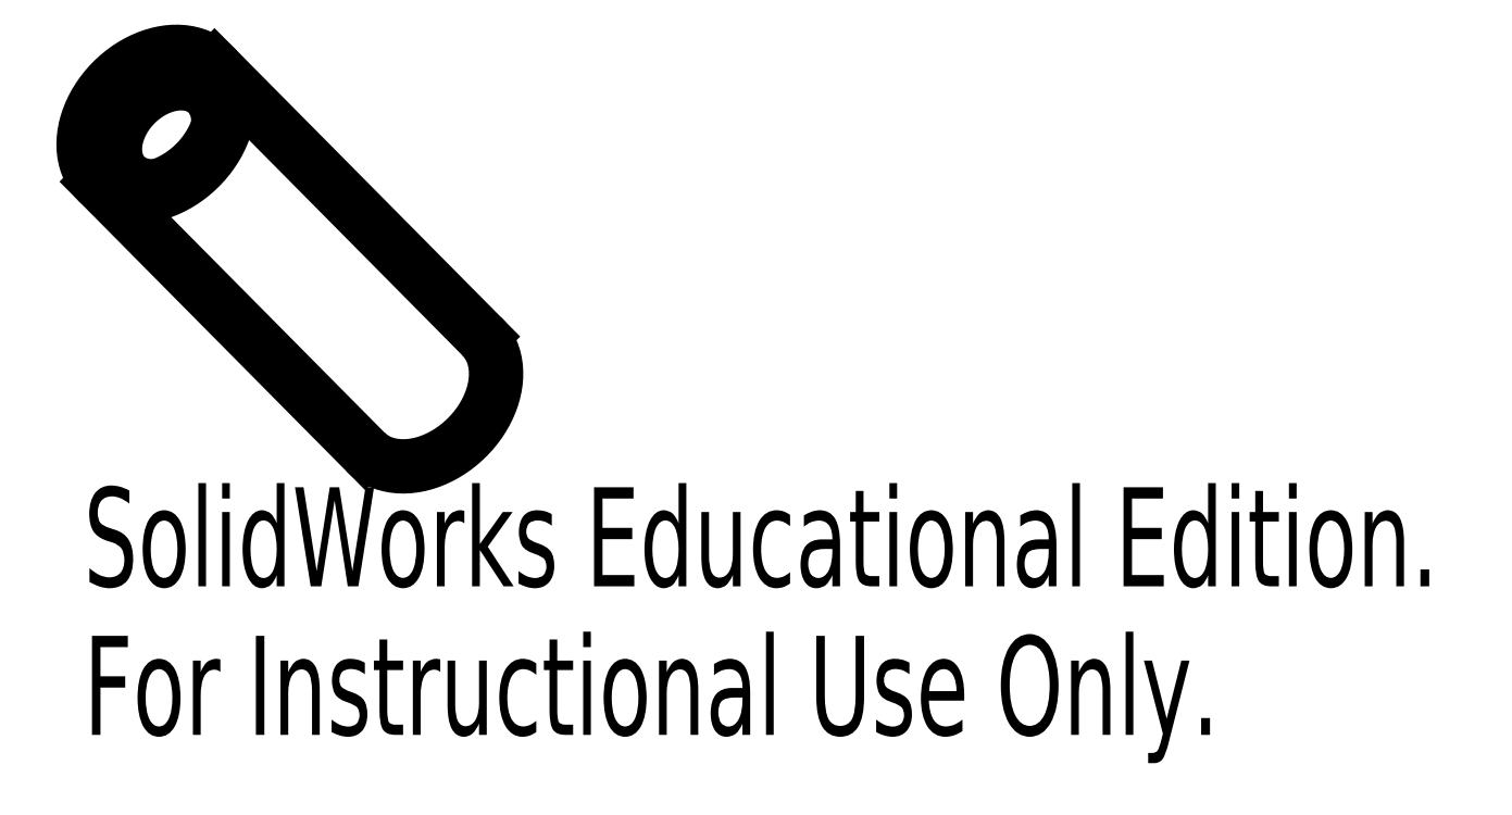
<metadata>
{"format":"dxf","ext":"dxf","renderer":"ezdxf+matplotlib","layout":"modelspace","background":"white","min_lineweight":24,"dpi":150}
</metadata>
<code>
0
SECTION
2
ENTITIES
0
LWPOLYLINE
8
0
90
       43
70
   128
43
0
10
-2.842
20
-2.815
10
-2.828
20
-2.829
10
-2.667
20
-2.973
10
-2.493
20
-3.103
10
-2.305
20
-3.216
10
-2.105
20
-3.313
10
-1.894
20
-3.392
10
-1.674
20
-3.454
10
-1.444
20
-3.497
10
-1.207
20
-3.523
10
-0.9641
20
-3.53
10
-0.7159
20
-3.518
10
-0.4639
20
-3.488
10
-0.2095
20
-3.44
10
0.04595
20
-3.375
10
0.3012
20
-3.291
10
0.5548
20
-3.19
10
0.8056
20
-3.073
10
1.052
20
-2.94
10
1.293
20
-2.791
10
1.528
20
-2.628
10
1.754
20
-2.451
10
1.971
20
-2.262
10
2.178
20
-2.06
10
2.374
20
-1.848
10
2.557
20
-1.626
10
2.727
20
-1.396
10
2.883
20
-1.158
10
3.023
20
-0.9146
10
3.148
20
-0.6662
10
3.257
20
-0.4144
10
3.348
20
-0.1604
10
3.422
20
0.09448
10
3.478
20
0.3488
10
3.516
20
0.6014
10
3.536
20
0.8508
10
3.537
20
1.096
10
3.52
20
1.335
10
3.485
20
1.567
10
3.431
20
1.791
10
3.36
20
2.006
10
3.27
20
2.211
10
3.164
20
2.403
0
LWPOLYLINE
8
0
90
       88
70
   128
43
0
10
-9.884
20
15.58
10
-10.01
20
15.76
10
-10.14
20
15.92
10
-10.3
20
16.08
10
-10.47
20
16.21
10
-10.65
20
16.33
10
-10.84
20
16.44
10
-11.05
20
16.53
10
-11.26
20
16.6
10
-11.49
20
16.65
10
-11.72
20
16.68
10
-11.96
20
16.7
10
-12.21
20
16.7
10
-12.46
20
16.68
10
-12.71
20
16.64
10
-12.97
20
16.58
10
-13.22
20
16.51
10
-13.48
20
16.42
10
-13.73
20
16.31
10
-13.98
20
16.18
10
-14.22
20
16.04
10
-14.46
20
15.88
10
-14.69
20
15.71
10
-14.91
20
15.53
10
-15.12
20
15.33
10
-15.33
20
15.13
10
-15.52
20
14.91
10
-15.69
20
14.68
10
-15.85
20
14.45
10
-16
20
14.21
10
-16.14
20
13.96
10
-16.25
20
13.71
10
-16.35
20
13.46
10
-16.44
20
13.21
10
-16.5
20
12.95
10
-16.55
20
12.7
10
-16.58
20
12.45
10
-16.59
20
12.2
10
-16.58
20
11.96
10
-16.55
20
11.72
10
-16.51
20
11.49
10
-16.45
20
11.27
10
-16.37
20
11.06
10
-16.27
20
10.86
10
-16.15
20
10.68
10
-16.02
20
10.5
10
-15.88
20
10.34
10
-15.72
20
10.2
10
-15.54
20
10.07
10
-15.35
20
9.956
10
-15.15
20
9.859
10
-14.94
20
9.78
10
-14.72
20
9.719
10
-14.49
20
9.675
10
-14.26
20
9.65
10
-14.01
20
9.643
10
-13.76
20
9.654
10
-13.51
20
9.684
10
-13.26
20
9.732
10
-13
20
9.798
10
-12.75
20
9.881
10
-12.49
20
9.982
10
-12.24
20
10.1
10
-12
20
10.23
10
-11.75
20
10.38
10
-11.52
20
10.54
10
-11.29
20
10.72
10
-11.08
20
10.91
10
-10.87
20
11.11
10
-10.67
20
11.32
10
-10.49
20
11.55
10
-10.32
20
11.78
10
-10.17
20
12.01
10
-10.02
20
12.26
10
-9.9
20
12.51
10
-9.792
20
12.76
10
-9.7
20
13.01
10
-9.626
20
13.27
10
-9.57
20
13.52
10
-9.532
20
13.77
10
-9.512
20
14.02
10
-9.511
20
14.27
10
-9.528
20
14.51
10
-9.563
20
14.74
10
-9.617
20
14.96
10
-9.689
20
15.18
10
-9.778
20
15.38
10
-9.884
20
15.58
0
LWPOLYLINE
8
0
90
       84
70
   128
43
0
10
-10.2
20
15.34
10
-10.32
20
15.51
10
-10.45
20
15.66
10
-10.59
20
15.8
10
-10.76
20
15.93
10
-10.93
20
16.04
10
-11.11
20
16.14
10
-11.31
20
16.21
10
-11.52
20
16.28
10
-11.73
20
16.32
10
-11.96
20
16.34
10
-12.19
20
16.35
10
-12.42
20
16.34
10
-12.66
20
16.31
10
-12.9
20
16.26
10
-13.14
20
16.19
10
-13.38
20
16.11
10
-13.62
20
16.01
10
-13.86
20
15.9
10
-14.09
20
15.76
10
-14.31
20
15.62
10
-14.53
20
15.46
10
-14.74
20
15.28
10
-14.94
20
15.1
10
-15.13
20
14.9
10
-15.3
20
14.7
10
-15.47
20
14.48
10
-15.62
20
14.26
10
-15.75
20
14.03
10
-15.87
20
13.79
10
-15.97
20
13.56
10
-16.06
20
13.32
10
-16.13
20
13.08
10
-16.18
20
12.84
10
-16.22
20
12.6
10
-16.23
20
12.37
10
-16.23
20
12.14
10
-16.21
20
11.91
10
-16.17
20
11.69
10
-16.11
20
11.49
10
-16.04
20
11.29
10
-15.95
20
11.1
10
-15.84
20
10.92
10
-15.72
20
10.76
10
-15.58
20
10.61
10
-15.42
20
10.48
10
-15.26
20
10.36
10
-15.08
20
10.25
10
-14.88
20
10.17
10
-14.68
20
10.1
10
-14.47
20
10.05
10
-14.25
20
10.01
10
-14.02
20
9.997
10
-13.79
20
9.999
10
-13.56
20
10.02
10
-13.32
20
10.06
10
-13.08
20
10.12
10
-12.84
20
10.19
10
-12.6
20
10.28
10
-12.36
20
10.39
10
-12.13
20
10.51
10
-11.9
20
10.65
10
-11.68
20
10.81
10
-11.46
20
10.97
10
-11.26
20
11.15
10
-11.06
20
11.34
10
-10.88
20
11.54
10
-10.71
20
11.76
10
-10.55
20
11.97
10
-10.41
20
12.2
10
-10.28
20
12.43
10
-10.17
20
12.67
10
-10.08
20
12.91
10
-9.998
20
13.15
10
-9.938
20
13.39
10
-9.895
20
13.63
10
-9.87
20
13.86
10
-9.863
20
14.1
10
-9.875
20
14.32
10
-9.904
20
14.54
10
-9.952
20
14.76
10
-10.02
20
14.96
10
-10.1
20
15.15
10
-10.2
20
15.34
0
LWPOLYLINE
8
0
90
       40
70
   128
43
0
10
-10.26
20
15.42
10
-10.42
20
15.52
10
-10.6
20
15.62
10
-10.8
20
15.7
10
-11.01
20
15.76
10
-11.22
20
15.8
10
-11.45
20
15.82
10
-11.67
20
15.83
10
-11.91
20
15.82
10
-12.15
20
15.79
10
-12.39
20
15.74
10
-12.63
20
15.68
10
-12.87
20
15.59
10
-13.11
20
15.49
10
-13.34
20
15.38
10
-13.57
20
15.25
10
-13.8
20
15.1
10
-14.02
20
14.94
10
-14.22
20
14.77
10
-14.42
20
14.58
10
-14.61
20
14.38
10
-14.79
20
14.18
10
-14.95
20
13.96
10
-15.1
20
13.74
10
-15.24
20
13.51
10
-15.36
20
13.28
10
-15.46
20
13.04
10
-15.55
20
12.8
10
-15.62
20
12.56
10
-15.67
20
12.32
10
-15.7
20
12.08
10
-15.72
20
11.85
10
-15.72
20
11.62
10
-15.7
20
11.39
10
-15.66
20
11.18
10
-15.6
20
10.97
10
-15.53
20
10.77
10
-15.44
20
10.58
10
-15.33
20
10.41
10
-15.33
20
10.4
0
LWPOLYLINE
8
0
90
       49
70
   128
43
0
10
-10.28
20
14.37
10
-10.39
20
14.52
10
-10.51
20
14.66
10
-10.64
20
14.78
10
-10.79
20
14.89
10
-10.96
20
14.98
10
-11.13
20
15.05
10
-11.32
20
15.11
10
-11.51
20
15.15
10
-11.71
20
15.17
10
-11.92
20
15.17
10
-12.13
20
15.15
10
-12.35
20
15.11
10
-12.57
20
15.06
10
-12.78
20
14.99
10
-13
20
14.9
10
-13.21
20
14.79
10
-13.42
20
14.67
10
-13.62
20
14.53
10
-13.81
20
14.38
10
-13.99
20
14.22
10
-14.16
20
14.04
10
-14.32
20
13.86
10
-14.47
20
13.66
10
-14.6
20
13.46
10
-14.72
20
13.25
10
-14.82
20
13.04
10
-14.9
20
12.83
10
-14.97
20
12.61
10
-15.02
20
12.4
10
-15.05
20
12.18
10
-15.06
20
11.97
10
-15.05
20
11.76
10
-15.02
20
11.57
10
-14.98
20
11.38
10
-14.92
20
11.19
10
-14.84
20
11.02
10
-14.74
20
10.86
10
-14.63
20
10.72
10
-14.5
20
10.59
10
-14.35
20
10.47
10
-14.2
20
10.37
10
-14.03
20
10.29
10
-13.85
20
10.23
10
-13.66
20
10.18
10
-13.46
20
10.15
10
-13.25
20
10.14
10
-13.04
20
10.15
10
-12.92
20
10.16
0
LINE
8
0
10
2.842
20
2.815
30
0
11
-10.21
21
15.99
31
0
0
LINE
8
0
10
-15.89
20
10.36
30
0
11
-2.842
21
-2.815
31
0
0
ARC
8
0
10
1.231
20
1.22
30
0
40
2.267
50
31.46
51
44.71
0
ARC
8
0
10
-12.06
20
13.35
30
0
40
2.047
50
350.6
51
29.75
0
MTEXT
8
0
10
-16.59
20
-4.549
30
0
40
4.834
41
0
71
     1
72
     1
1
SolidWorks Educational Edition.
7
SLDTEXTSTYLE0
73
     1
44
1
0
MTEXT
8
0
10
-16.59
20
-11.8
30
0
40
4.834
41
0
71
     1
72
     1
1
For Instructional Use Only.
7
SLDTEXTSTYLE0
73
     1
44
1
0
ENDSEC
0
EOF

</code>
